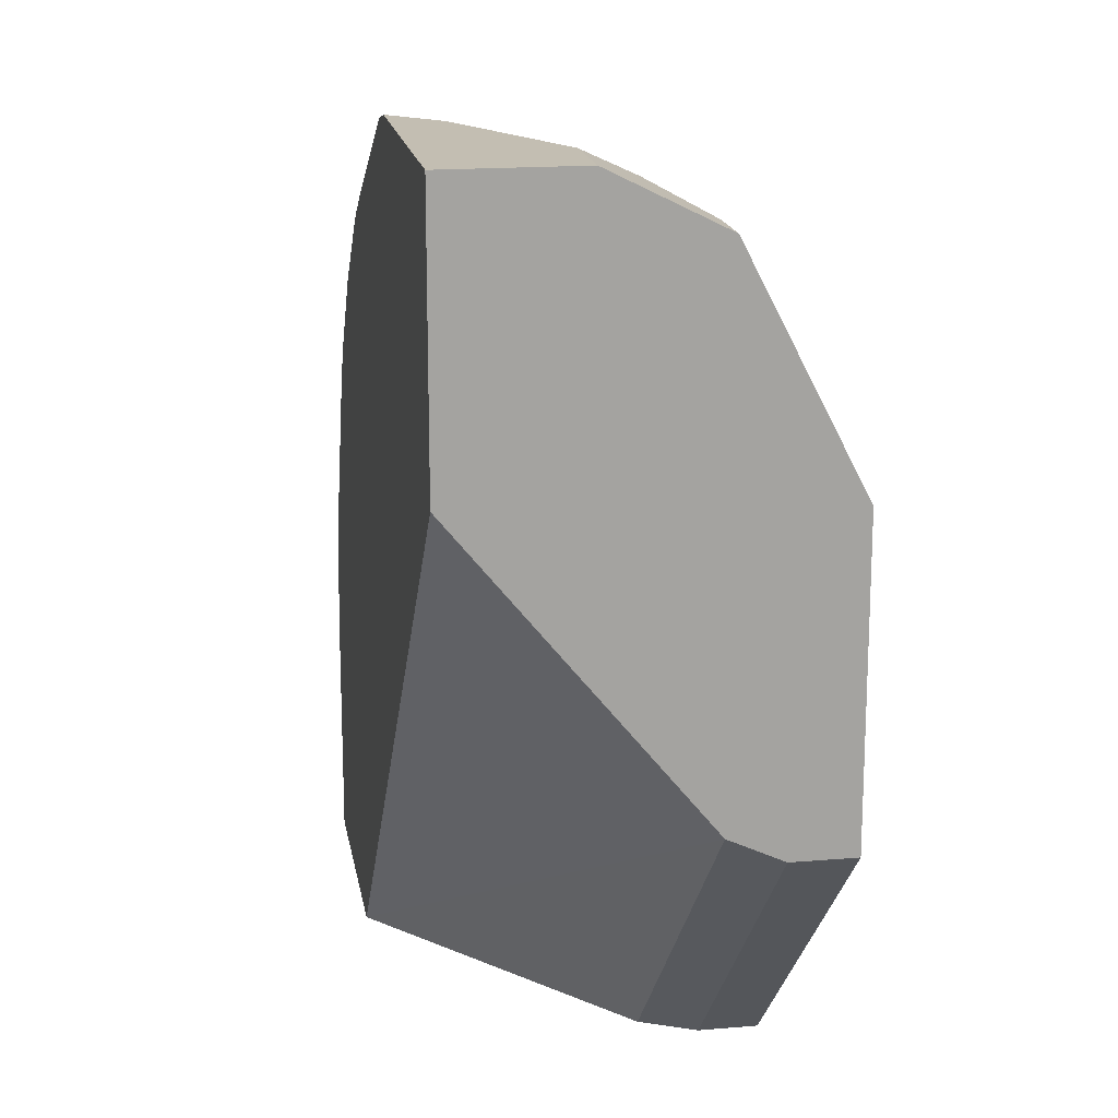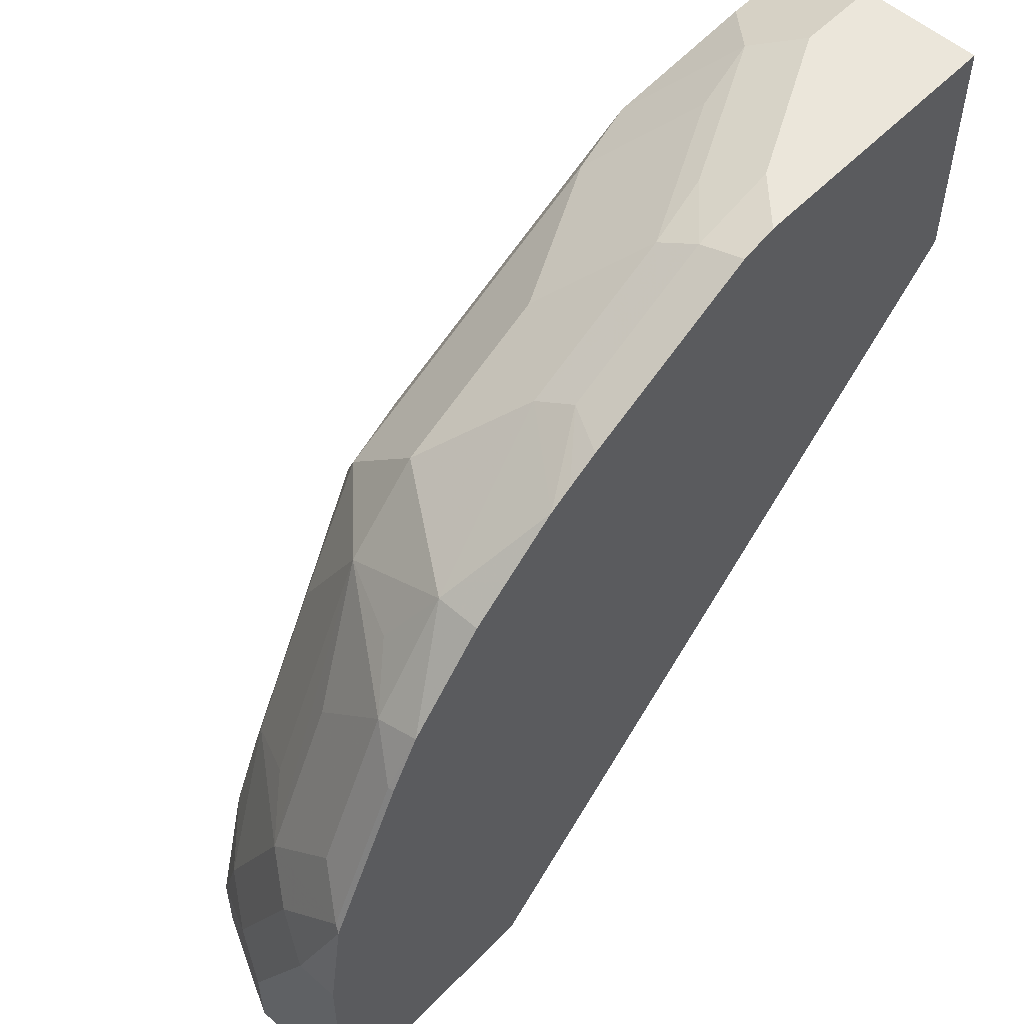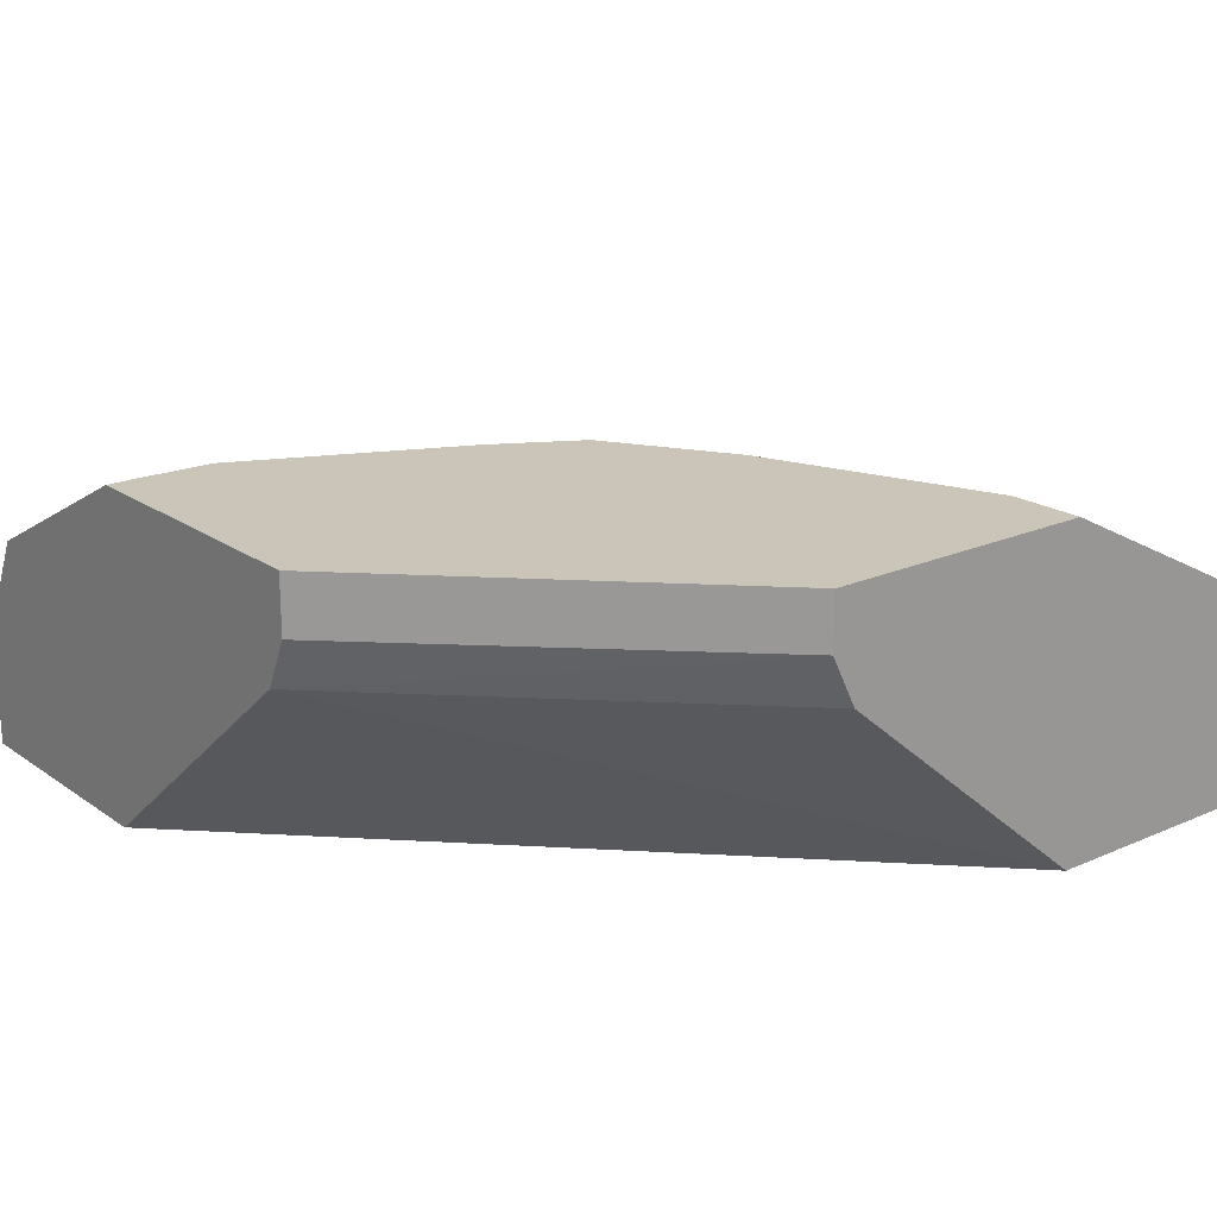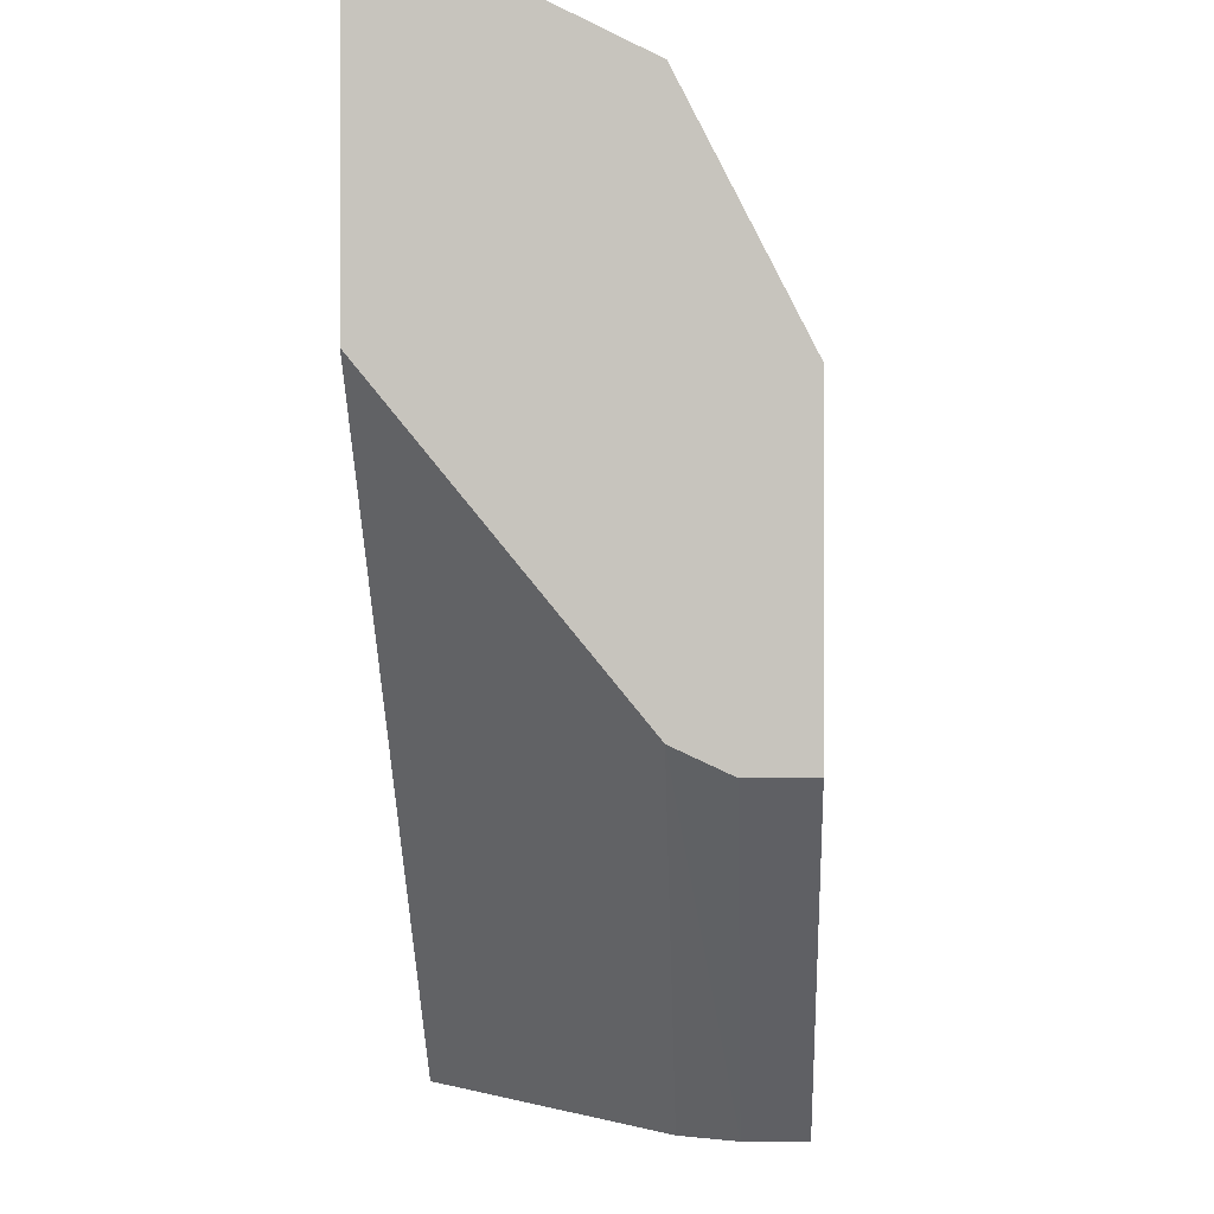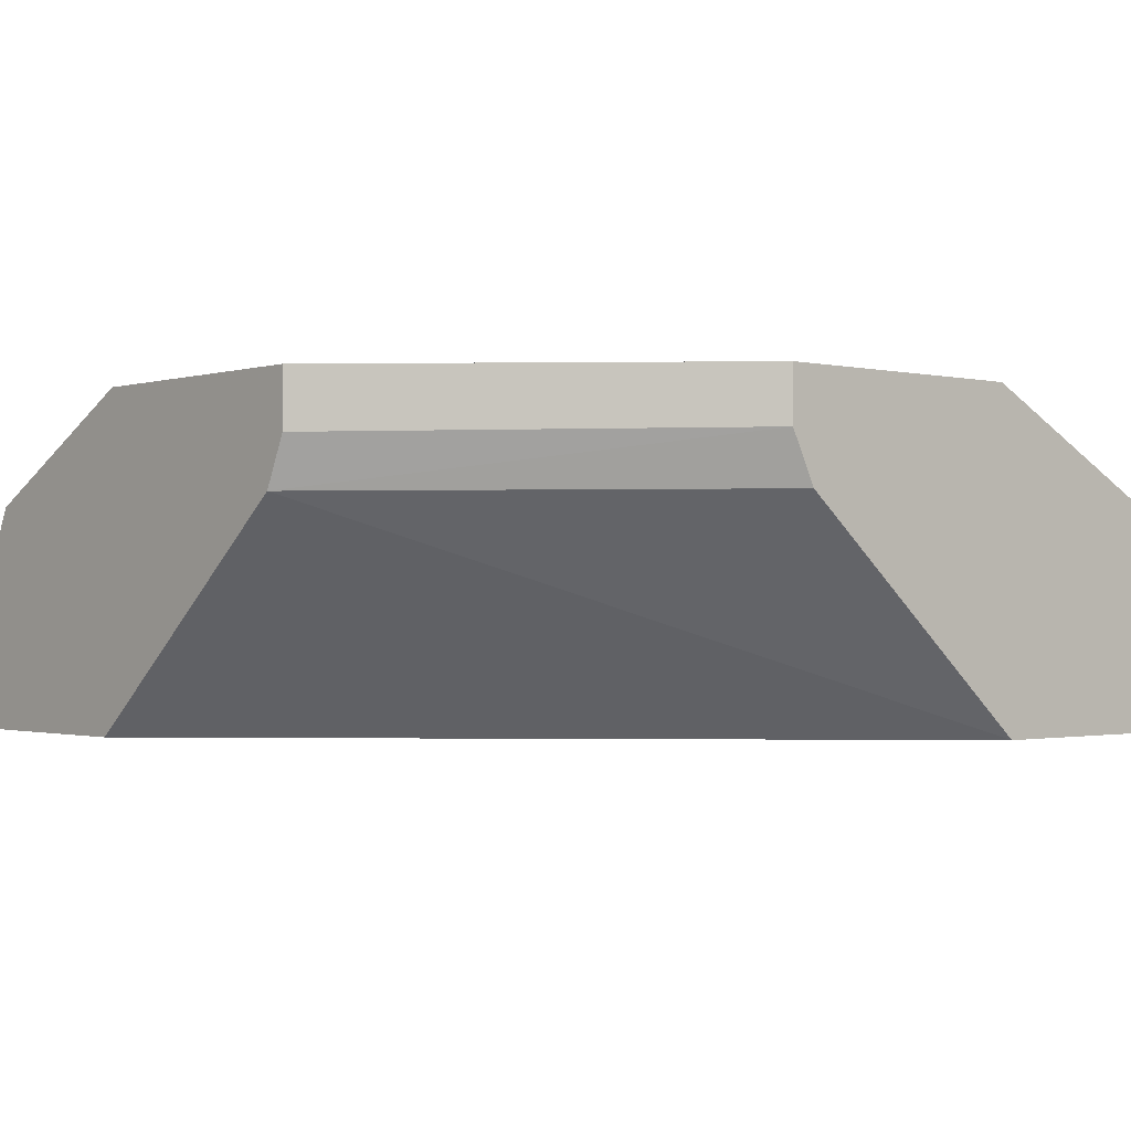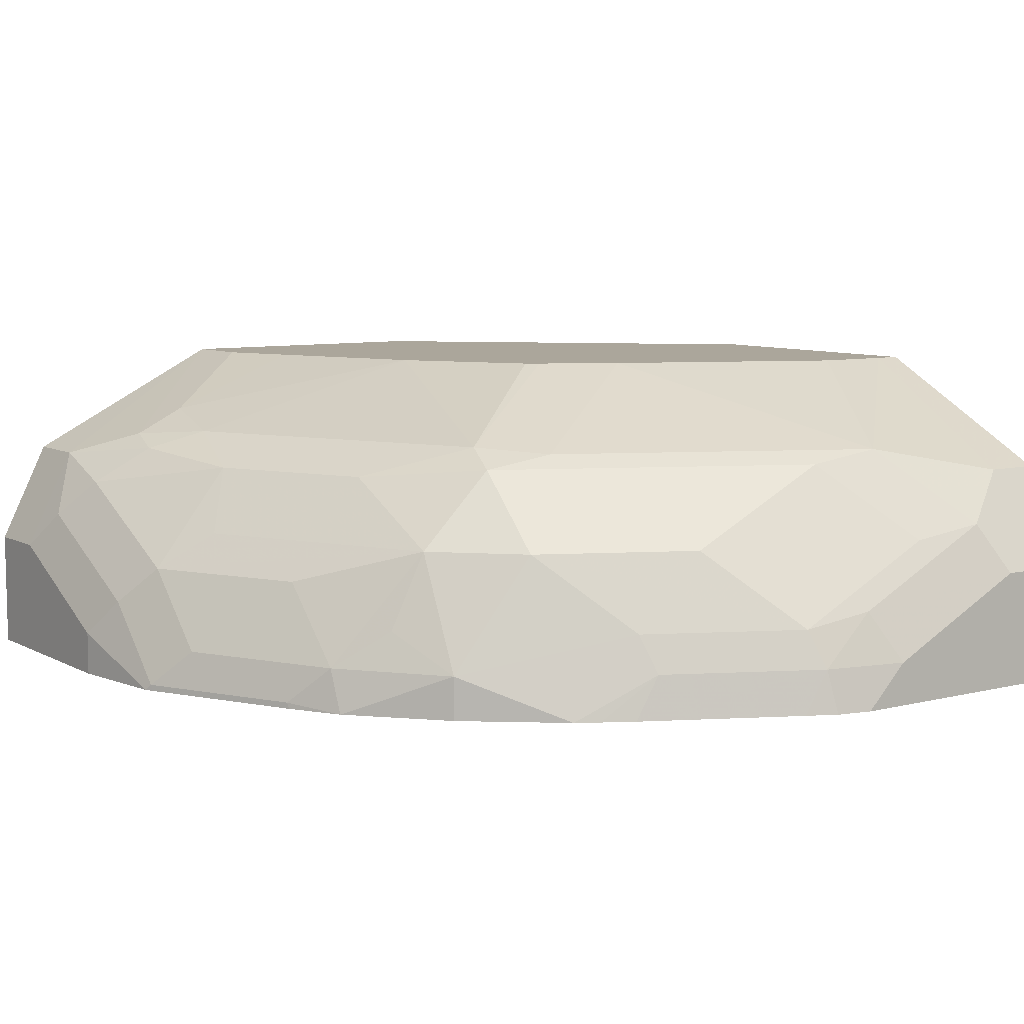
<metadata>
{"format":"obj","ext":"obj","renderer":"f3d","projection":"perspective","resolution":1024,"background":"white","views":[{"elev":17.3,"azim":80.5,"up":"+Z"},{"elev":54.7,"azim":-47.0,"up":"+Z"},{"elev":20.4,"azim":141.4,"up":"+Y"},{"elev":-0.4,"azim":92.4,"up":"+Z"},{"elev":-1.1,"azim":138.8,"up":"+Y"},{"elev":8.0,"azim":-34.9,"up":"+Y"}]}
</metadata>
<code>
v -0.4365 0.3738 0.001242
v -0.4365 0.3738 0.119
v -0.4365 0.4365 0.001242
v -0.3091 0.3738 0.001242
v -0.4282 0.3738 0.1754
v -0.4365 0.3968 0.119
v -0.4365 0.4365 0.03971
v -0.4101 0.4894 0.001242
v -0.1714 0.4893 0.001242
v 0.002954 0.4887 0.1692
v 0.002954 0.3738 0.3091
v -0.4261 0.3738 0.1797
v -0.4266 0.377 0.1786
v -0.4266 0.4167 0.1389
v -0.4266 0.4564 0.05953
v -0.4101 0.4894 0.03971
v -0.3026 0.5444 0.001242
v -0.1581 0.5159 0.001242
v 0.002954 0.5144 0.1573
v 0.002954 0.3738 0.4365
v -0.3863 0.3738 0.259
v -0.3869 0.377 0.2579
v -0.372 0.3968 0.2778
v -0.4117 0.3968 0.1984
v -0.4117 0.4365 0.1588
v -0.4117 0.4762 0.07938
v -0.3869 0.496 0.09924
v -0.3836 0.5026 0.07938
v -0.3014 0.5444 0.03971
v -0.1581 0.5444 0.001242
v 0.002954 0.5444 0.1573
v -0.1421 0.3738 0.4365
v 0.002954 0.4365 0.4365
v -0.371 0.3738 0.2854
v -0.3307 0.3968 0.3307
v -0.3472 0.4167 0.2976
v -0.3274 0.4564 0.2976
v -0.372 0.4365 0.2381
v -0.3869 0.4564 0.1786
v -0.3703 0.4894 0.1588
v -0.3621 0.5059 0.119
v -0.3571 0.5159 0.07938
v -0.2858 0.5444 0.07691
v 0.002954 0.5444 0.3032
v -0.1191 0.3968 0.4365
v -0.1637 0.3968 0.4266
v -0.1608 0.3738 0.4323
v 0.002954 0.4894 0.41
v -0.03972 0.4365 0.4365
v -0.3307 0.3738 0.3307
v -0.2834 0.3738 0.369
v -0.248 0.4167 0.3769
v -0.2877 0.4564 0.3373
v -0.3307 0.4894 0.2381
v -0.2877 0.496 0.2976
v -0.2827 0.5059 0.2778
v -0.2511 0.5444 0.1588
v -0.01116 0.5444 0.3032
v -0.1323 0.4233 0.4233
v -0.1762 0.3738 0.4247
v -0.1687 0.4167 0.4167
v -0.243 0.3968 0.3869
v -0.02647 0.4894 0.41
v -0.05292 0.463 0.4233
v -0.2715 0.3738 0.3759
v -0.2083 0.4564 0.3769
v -0.2083 0.496 0.3373
v -0.09263 0.5026 0.3836
v -0.2513 0.5026 0.3042
v -0.2034 0.5444 0.2269
v -0.21 0.5444 0.2225
v -0.05129 0.5444 0.3018
v -0.08932 0.4564 0.4167
v -0.2555 0.3738 0.385
v -0.129 0.496 0.3769
v -0.1643 0.5444 0.2492
f 35 51 52
f 37 40 39
f 35 52 53
f 35 53 37
f 37 54 40
f 35 50 51
f 41 56 57
f 37 55 54
f 40 54 41
f 41 54 56
f 41 57 42
f 42 57 43
f 35 37 36
f 44 58 63
f 37 53 55
f 34 50 35
f 25 40 26
f 33 48 63
f 23 37 38
f 23 38 25
f 23 25 24
f 25 38 37
f 25 37 39
f 25 39 40
f 44 63 48
f 26 40 27
f 27 40 41
f 27 41 28
f 28 41 42
f 28 42 29
f 29 42 43
f 32 45 46
f 32 46 47
f 33 63 49
f 45 59 46
f 53 61 66
f 46 60 47
f 58 68 63
f 59 73 61
f 59 64 73
f 61 73 66
f 62 65 74
f 63 68 64
f 64 68 73
f 66 73 75
f 66 75 67
f 67 75 68
f 68 75 73
f 68 72 76
f 68 76 69
f 69 76 70
f 23 36 37
f 58 72 68
f 45 49 59
f 56 71 57
f 56 69 70
f 46 61 52
f 46 52 62
f 46 62 74
f 46 74 60
f 49 63 64
f 49 64 59
f 51 65 62
f 51 62 52
f 52 61 53
f 53 66 67
f 53 67 55
f 54 55 56
f 55 67 68
f 55 68 69
f 55 69 56
f 56 70 71
f 23 35 36
f 46 59 61
f 22 34 23
f 1 34 21
f 1 21 12
f 1 12 5
f 1 5 2
f 2 5 6
f 3 7 16
f 3 16 8
f 4 9 10
f 4 10 11
f 5 12 13
f 5 13 6
f 6 13 14
f 6 14 7
f 7 14 15
f 7 15 16
f 1 50 34
f 8 16 17
f 1 51 50
f 1 74 65
f 23 34 35
f 1 2 6
f 1 6 7
f 1 7 3
f 1 3 8
f 1 8 17
f 1 17 30
f 1 18 9
f 1 9 4
f 1 4 11
f 1 11 20
f 1 20 32
f 1 32 47
f 1 47 60
f 1 60 74
f 1 65 51
f 9 18 10
f 1 30 18
f 10 31 44
f 17 43 57
f 17 57 71
f 17 71 70
f 17 70 76
f 17 76 72
f 17 72 58
f 17 58 44
f 17 44 31
f 17 31 30
f 18 30 31
f 20 33 49
f 20 49 45
f 20 45 32
f 10 19 31
f 21 34 22
f 17 29 43
f 17 28 29
f 18 31 19
f 16 27 28
f 16 28 17
f 10 48 33
f 10 33 20
f 10 18 19
f 12 21 22
f 12 22 13
f 13 22 23
f 10 20 11
f 13 24 25
f 16 26 27
f 13 23 24
f 15 26 16
f 15 25 26
f 10 44 48
f 14 25 15
f 13 25 14

</code>
